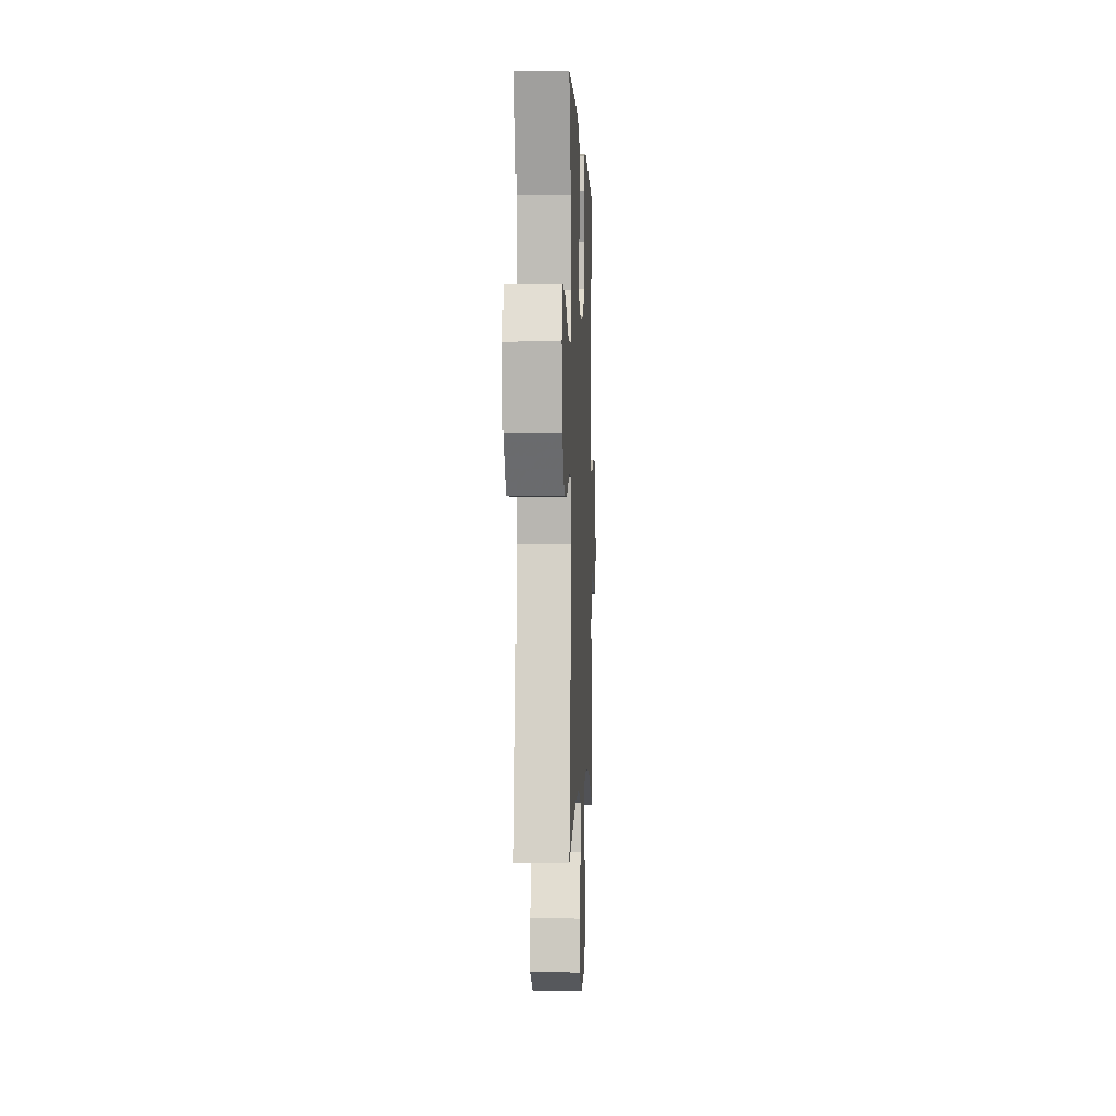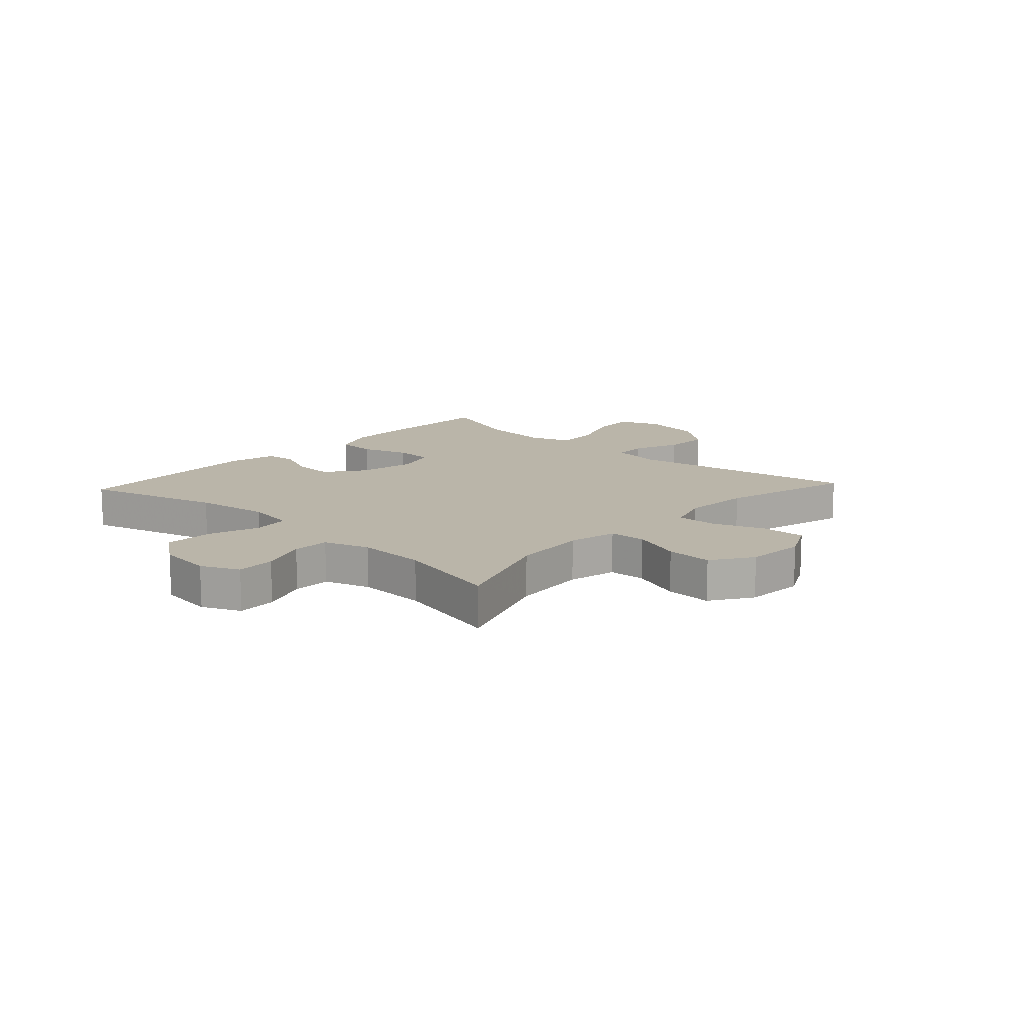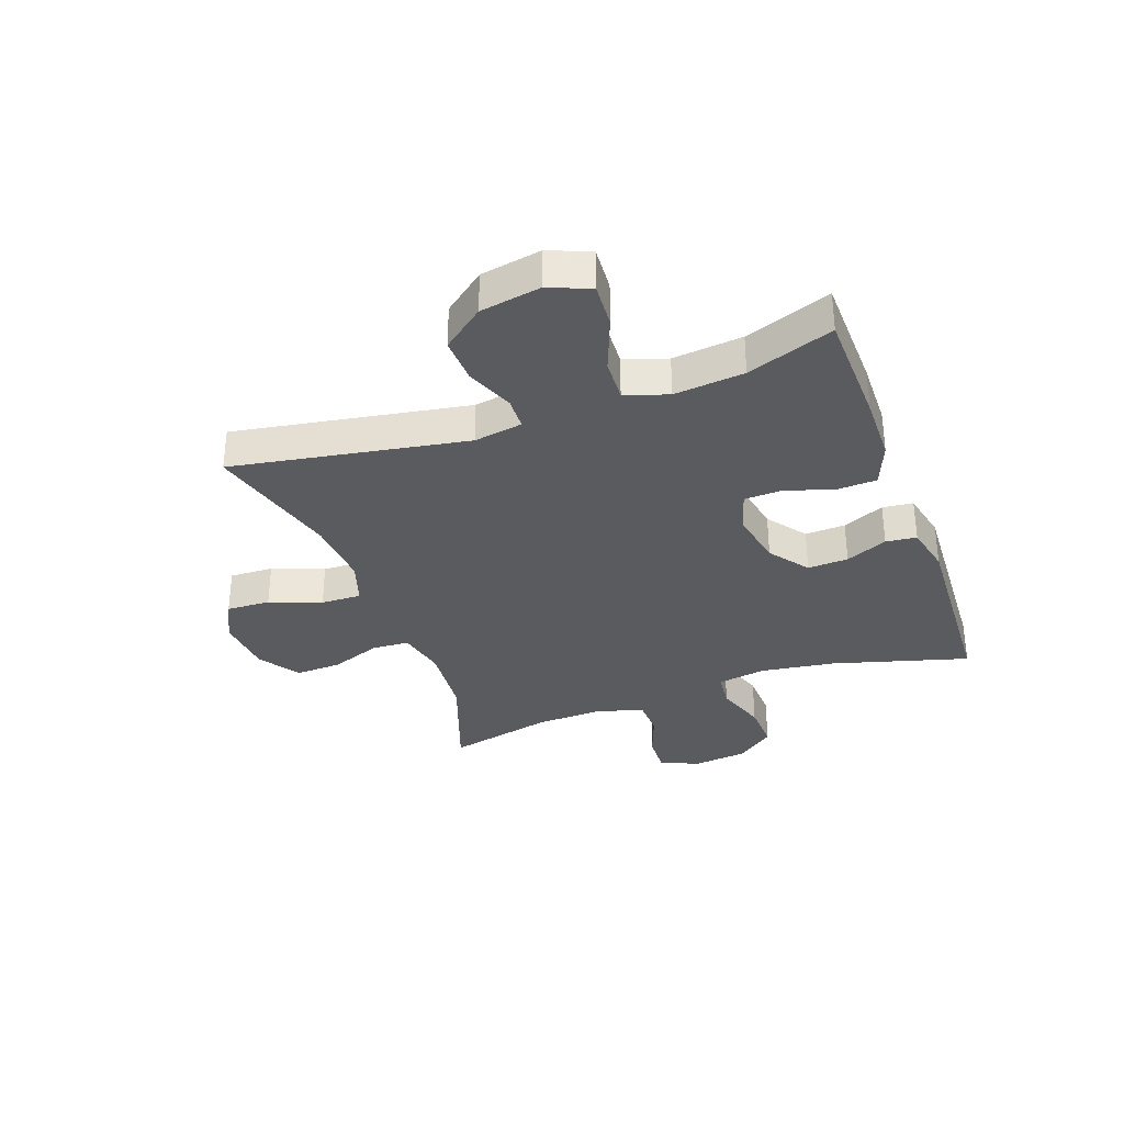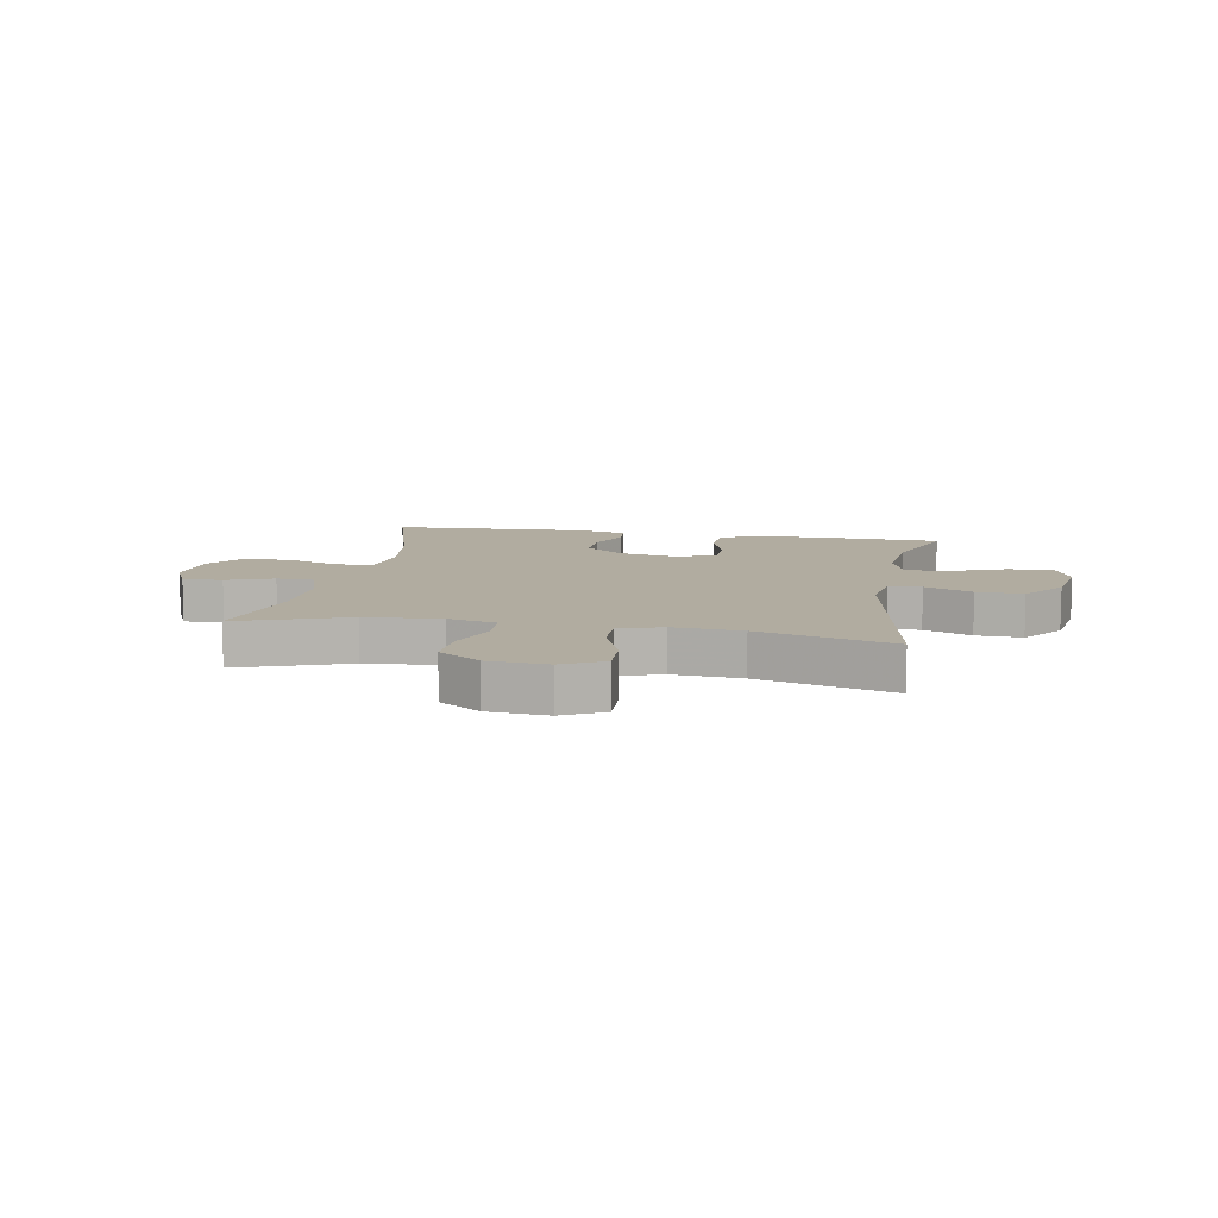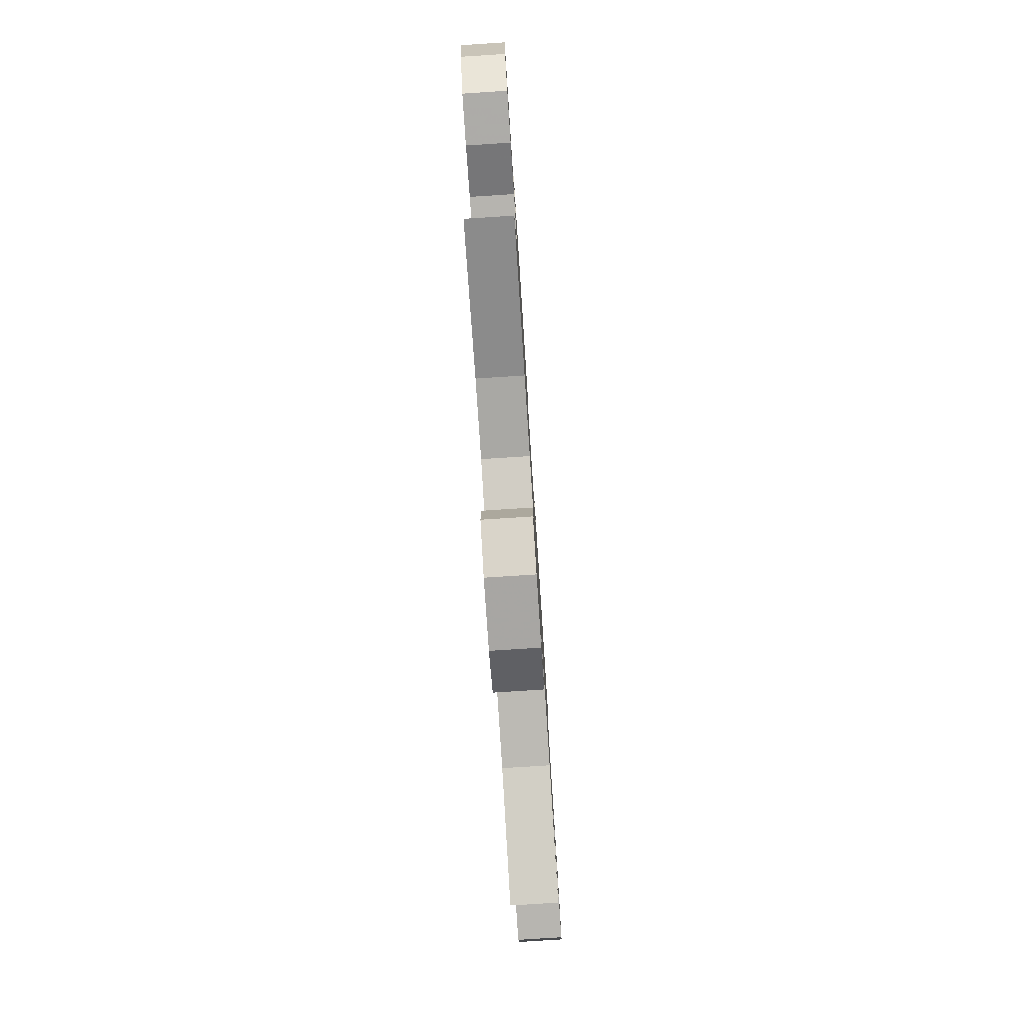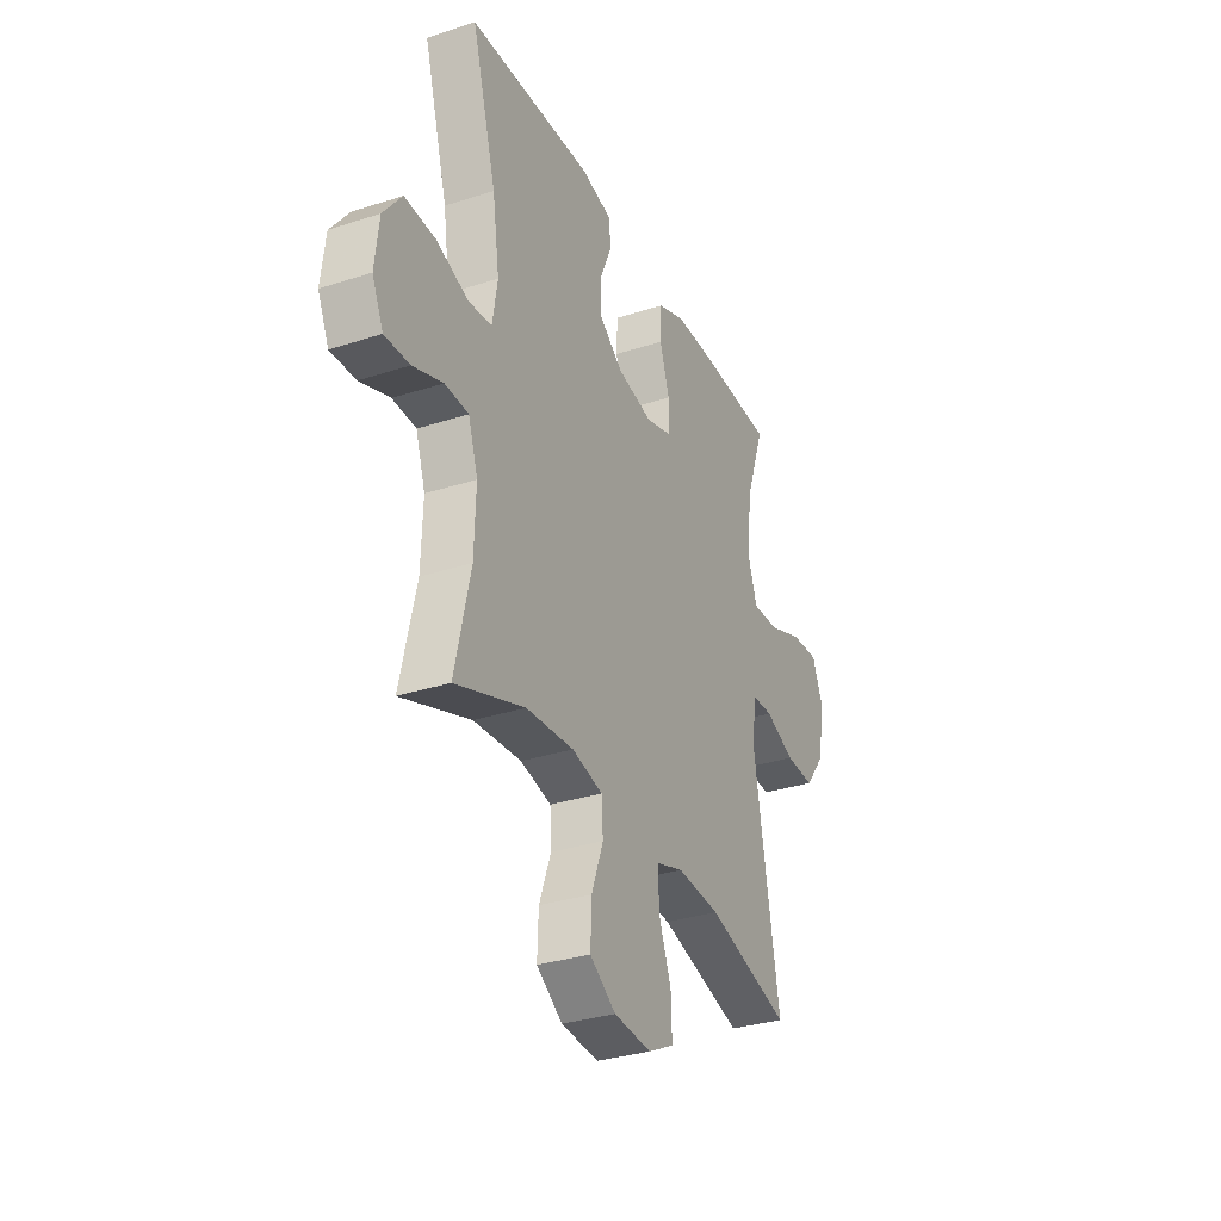
<metadata>
{"format":"obj","ext":"obj","renderer":"f3d","projection":"perspective","resolution":1024,"background":"white","views":[{"elev":-1.4,"azim":-87.6,"up":"+Z"},{"elev":13.6,"azim":132.8,"up":"+Y"},{"elev":-33.3,"azim":-70.0,"up":"+Y"},{"elev":10.1,"azim":-169.7,"up":"+Y"},{"elev":-78.7,"azim":-86.3,"up":"+Z"},{"elev":-32.3,"azim":114.3,"up":"+Z"}]}
</metadata>
<code>
v -0.5 0.07 -0.5
v -0.429 0.07 -0.096
v -0.443 0.07 -0.012
v -0.499 0.07 -0.01
v -0.581 0.07 -0.043
v -0.661 0.07 -0.046
v -0.717 0.07 0.026
v -0.735 0.07 0.131
v -0.706 0.07 0.202
v -0.629 0.07 0.197
v -0.534 0.07 0.16
v -0.46 0.07 0.156
v -0.435 0.07 0.23
v -0.447 0.07 0.351
v -0.5 0.07 0.5
v -0.298 0.07 0.505
v -0.183 0.07 0.503
v -0.108 0.07 0.473
v -0.105 0.07 0.404
v -0.132 0.07 0.322
v -0.13 0.07 0.256
v -0.06 0.07 0.234
v 0.038 0.07 0.253
v 0.105 0.07 0.303
v 0.102 0.07 0.373
v 0.071 0.07 0.445
v 0.077 0.07 0.498
v 0.162 0.07 0.517
v 0.5 0.07 0.5
v 0.433 0.07 0.266
v 0.414 0.07 0.137
v 0.428 0.07 0.052
v 0.491 0.07 0.045
v 0.579 0.07 0.075
v 0.662 0.07 0.078
v 0.712 0.07 0.012
v 0.723 0.07 -0.083
v 0.693 0.07 -0.149
v 0.625 0.07 -0.146
v 0.544 0.07 -0.116
v 0.48 0.07 -0.118
v 0.454 0.07 -0.196
v 0.458 0.07 -0.316
v 0.5 0.07 -0.5
v 0.312 0.07 -0.432
v 0.182 0.07 -0.421
v 0.098 0.07 -0.44
v 0.094 0.07 -0.504
v 0.126 0.07 -0.591
v 0.129 0.07 -0.671
v 0.058 0.07 -0.718
v -0.044 0.07 -0.726
v -0.115 0.07 -0.69
v -0.112 0.07 -0.614
v -0.078 0.07 -0.525
v -0.076 0.07 -0.455
v -0.151 0.07 -0.43
v -0.269 0.07 -0.438
v -0.5 0 -0.5
v -0.429 0 -0.096
v -0.443 0 -0.012
v -0.499 0 -0.01
v -0.581 0 -0.043
v -0.661 0 -0.046
v -0.717 0 0.026
v -0.735 0 0.131
v -0.706 0 0.202
v -0.629 0 0.197
v -0.534 0 0.16
v -0.46 0 0.156
v -0.435 0 0.23
v -0.447 0 0.351
v -0.5 0 0.5
v -0.298 0 0.505
v -0.183 0 0.503
v -0.108 0 0.473
v -0.105 0 0.404
v -0.132 0 0.322
v -0.13 0 0.256
v -0.06 0 0.234
v 0.038 0 0.253
v 0.105 0 0.303
v 0.102 0 0.373
v 0.071 0 0.445
v 0.077 0 0.498
v 0.162 0 0.517
v 0.5 0 0.5
v 0.433 0 0.266
v 0.414 0 0.137
v 0.428 0 0.052
v 0.491 0 0.045
v 0.579 0 0.075
v 0.662 0 0.078
v 0.712 0 0.012
v 0.723 0 -0.083
v 0.693 0 -0.149
v 0.625 0 -0.146
v 0.544 0 -0.116
v 0.48 0 -0.118
v 0.454 0 -0.196
v 0.458 0 -0.316
v 0.5 0 -0.5
v 0.312 0 -0.432
v 0.182 0 -0.421
v 0.098 0 -0.44
v 0.094 0 -0.504
v 0.126 0 -0.591
v 0.129 0 -0.671
v 0.058 0 -0.718
v -0.044 0 -0.726
v -0.115 0 -0.69
v -0.112 0 -0.614
v -0.078 0 -0.525
v -0.076 0 -0.455
v -0.151 0 -0.43
v -0.269 0 -0.438
f 53 54 55
f 52 53 55
f 51 52 55
f 50 51 55
f 49 50 55
f 48 49 55
f 47 48 55 56
f 46 47 56 57
f 43 44 45
f 42 43 45 46
f 41 42 46 57
f 38 39 40
f 37 38 40
f 36 37 40
f 35 36 40
f 34 35 40
f 33 34 40
f 32 33 40 41
f 28 29 30
f 27 28 30
f 26 27 30
f 25 26 30
f 24 25 30 31
f 23 24 31 32
f 18 19 20
f 17 18 20
f 16 17 20
f 15 16 20
f 14 15 20
f 13 14 20 21
f 12 13 21 22
f 9 10 11
f 8 9 11
f 7 8 11
f 6 7 11
f 5 6 11
f 4 5 11
f 3 4 11 12
f 41 57 58
f 32 41 58
f 23 32 58
f 22 23 58
f 12 22 58
f 3 12 58
f 2 3 58
f 1 2 58
f 113 112 111
f 113 111 110
f 113 110 109
f 113 109 108
f 113 108 107
f 113 107 106
f 114 113 106 105
f 115 114 105 104
f 103 102 101
f 104 103 101 100
f 115 104 100 99
f 98 97 96
f 98 96 95
f 98 95 94
f 98 94 93
f 98 93 92
f 98 92 91
f 99 98 91 90
f 88 87 86
f 88 86 85
f 88 85 84
f 88 84 83
f 89 88 83 82
f 90 89 82 81
f 78 77 76
f 78 76 75
f 78 75 74
f 78 74 73
f 78 73 72
f 79 78 72 71
f 80 79 71 70
f 69 68 67
f 69 67 66
f 69 66 65
f 69 65 64
f 69 64 63
f 69 63 62
f 70 69 62 61
f 116 115 99
f 116 99 90
f 116 90 81
f 116 81 80
f 116 80 70
f 116 70 61
f 116 61 60
f 116 60 59
f 1 59 60 2
f 2 60 61 3
f 3 61 62 4
f 4 62 63 5
f 5 63 64 6
f 6 64 65 7
f 7 65 66 8
f 8 66 67 9
f 9 67 68 10
f 10 68 69 11
f 11 69 70 12
f 12 70 71 13
f 13 71 72 14
f 14 72 73 15
f 15 73 74 16
f 16 74 75 17
f 17 75 76 18
f 18 76 77 19
f 19 77 78 20
f 20 78 79 21
f 21 79 80 22
f 22 80 81 23
f 23 81 82 24
f 24 82 83 25
f 25 83 84 26
f 26 84 85 27
f 27 85 86 28
f 28 86 87 29
f 29 87 88 30
f 30 88 89 31
f 31 89 90 32
f 32 90 91 33
f 33 91 92 34
f 34 92 93 35
f 35 93 94 36
f 36 94 95 37
f 37 95 96 38
f 38 96 97 39
f 39 97 98 40
f 40 98 99 41
f 41 99 100 42
f 42 100 101 43
f 43 101 102 44
f 44 102 103 45
f 45 103 104 46
f 46 104 105 47
f 47 105 106 48
f 48 106 107 49
f 49 107 108 50
f 50 108 109 51
f 51 109 110 52
f 52 110 111 53
f 53 111 112 54
f 54 112 113 55
f 55 113 114 56
f 56 114 115 57
f 57 115 116 58
f 58 116 59 1

</code>
